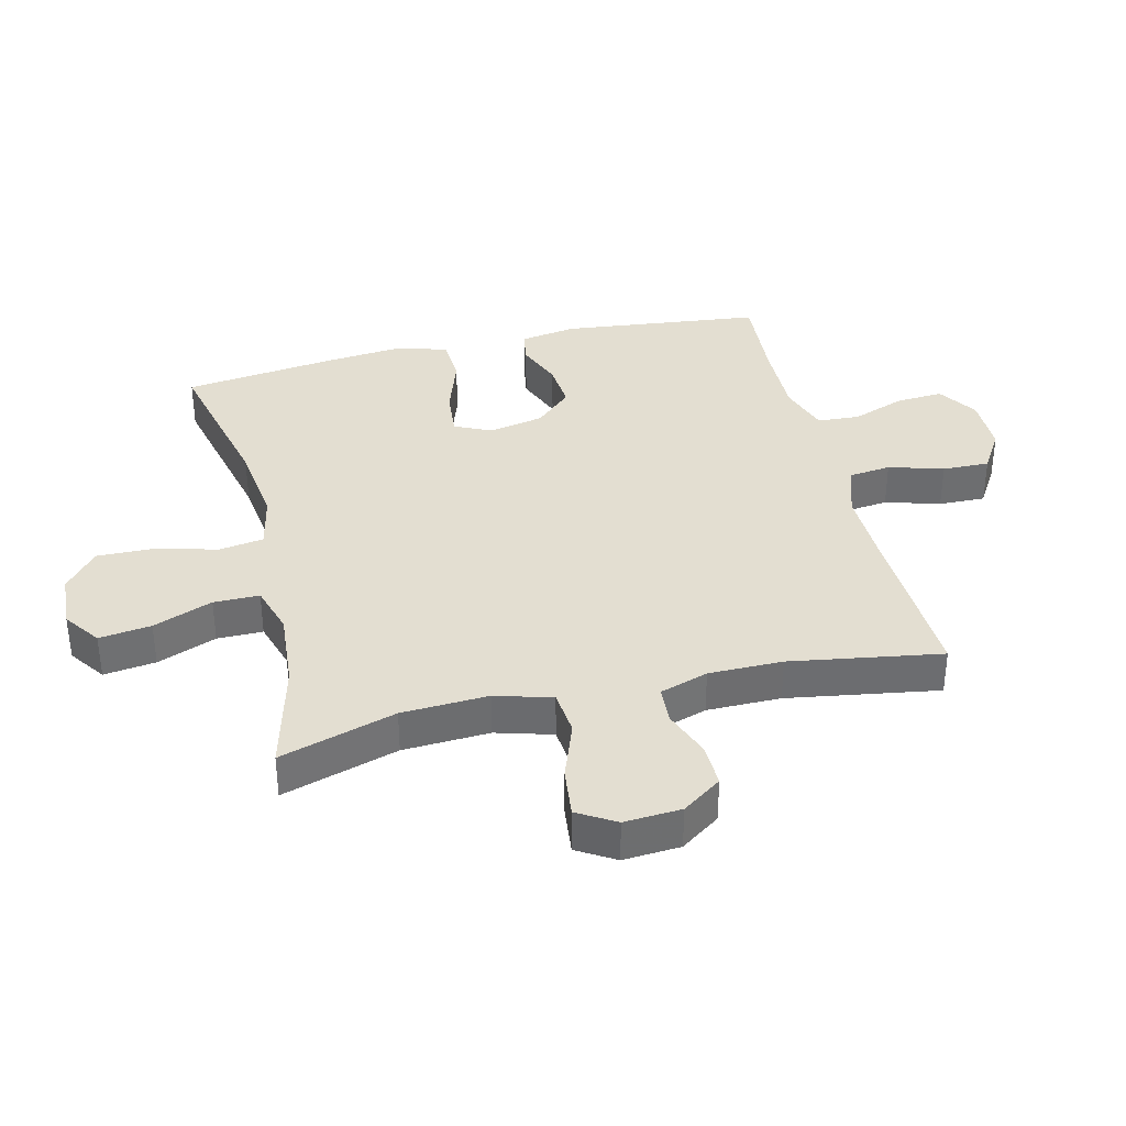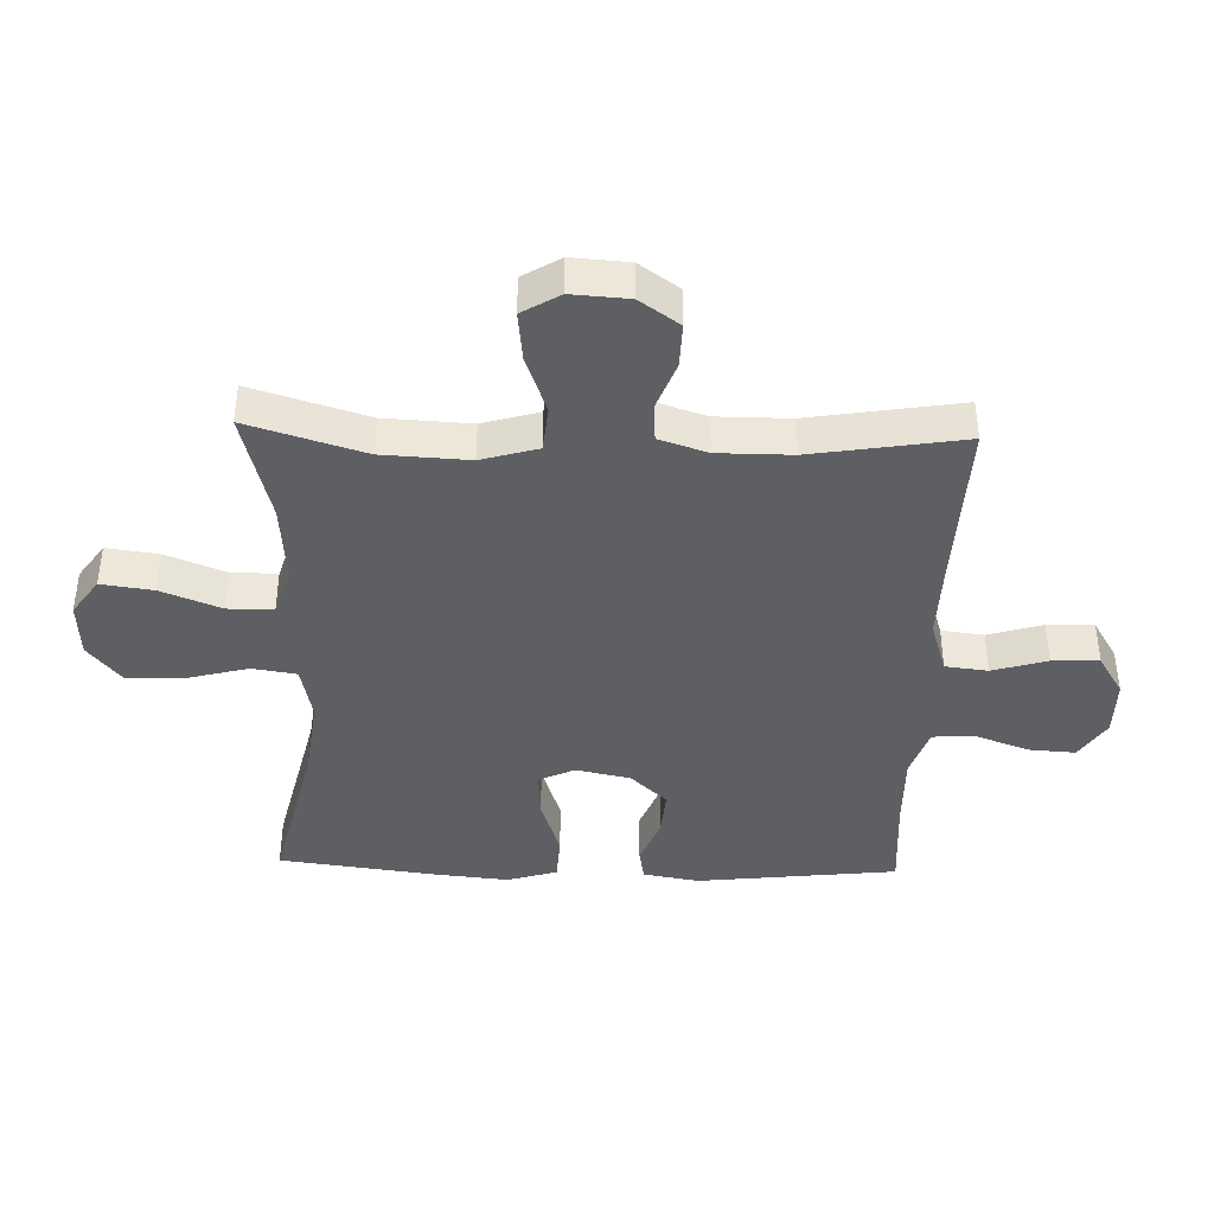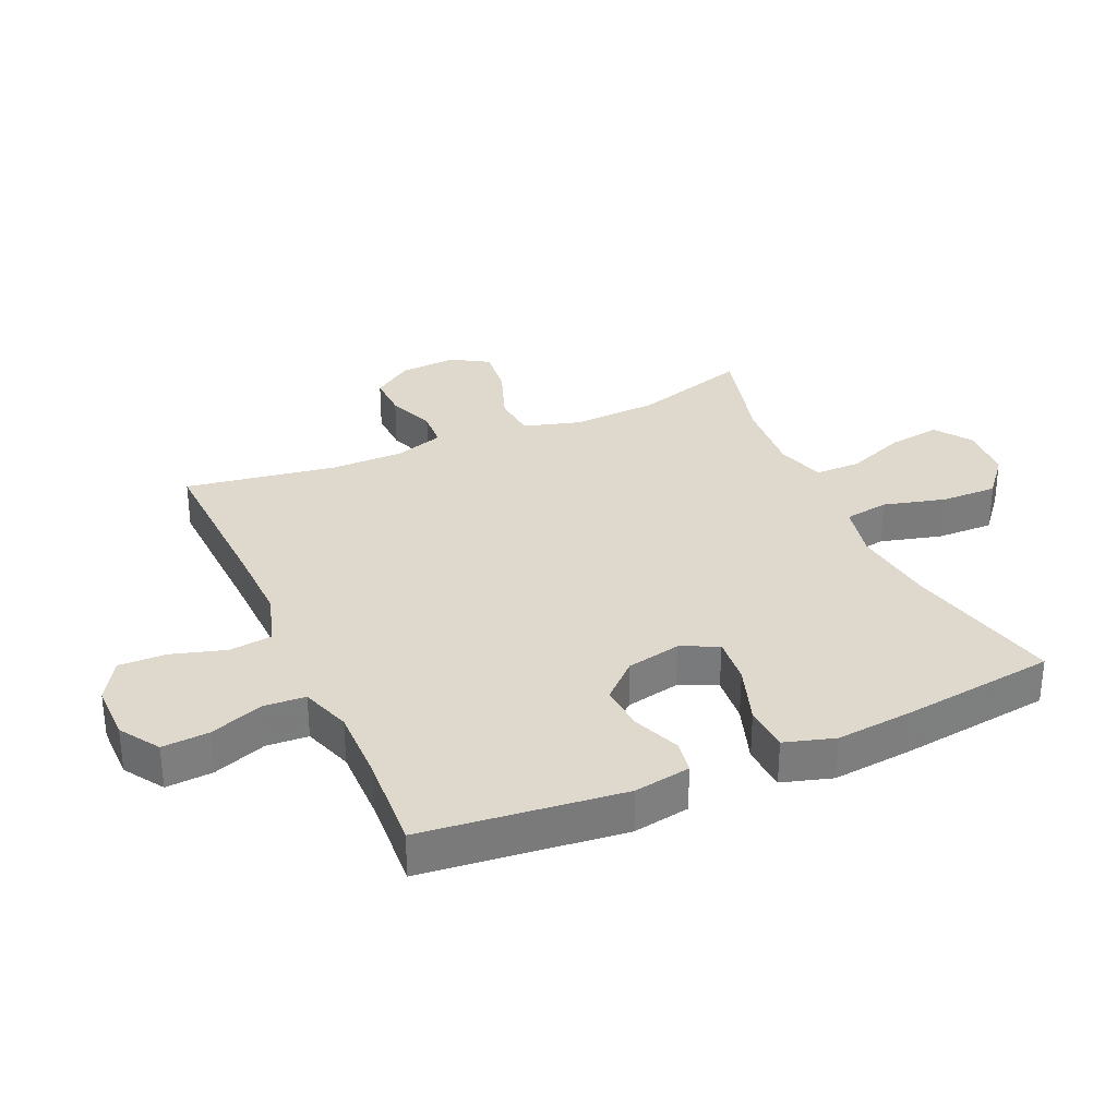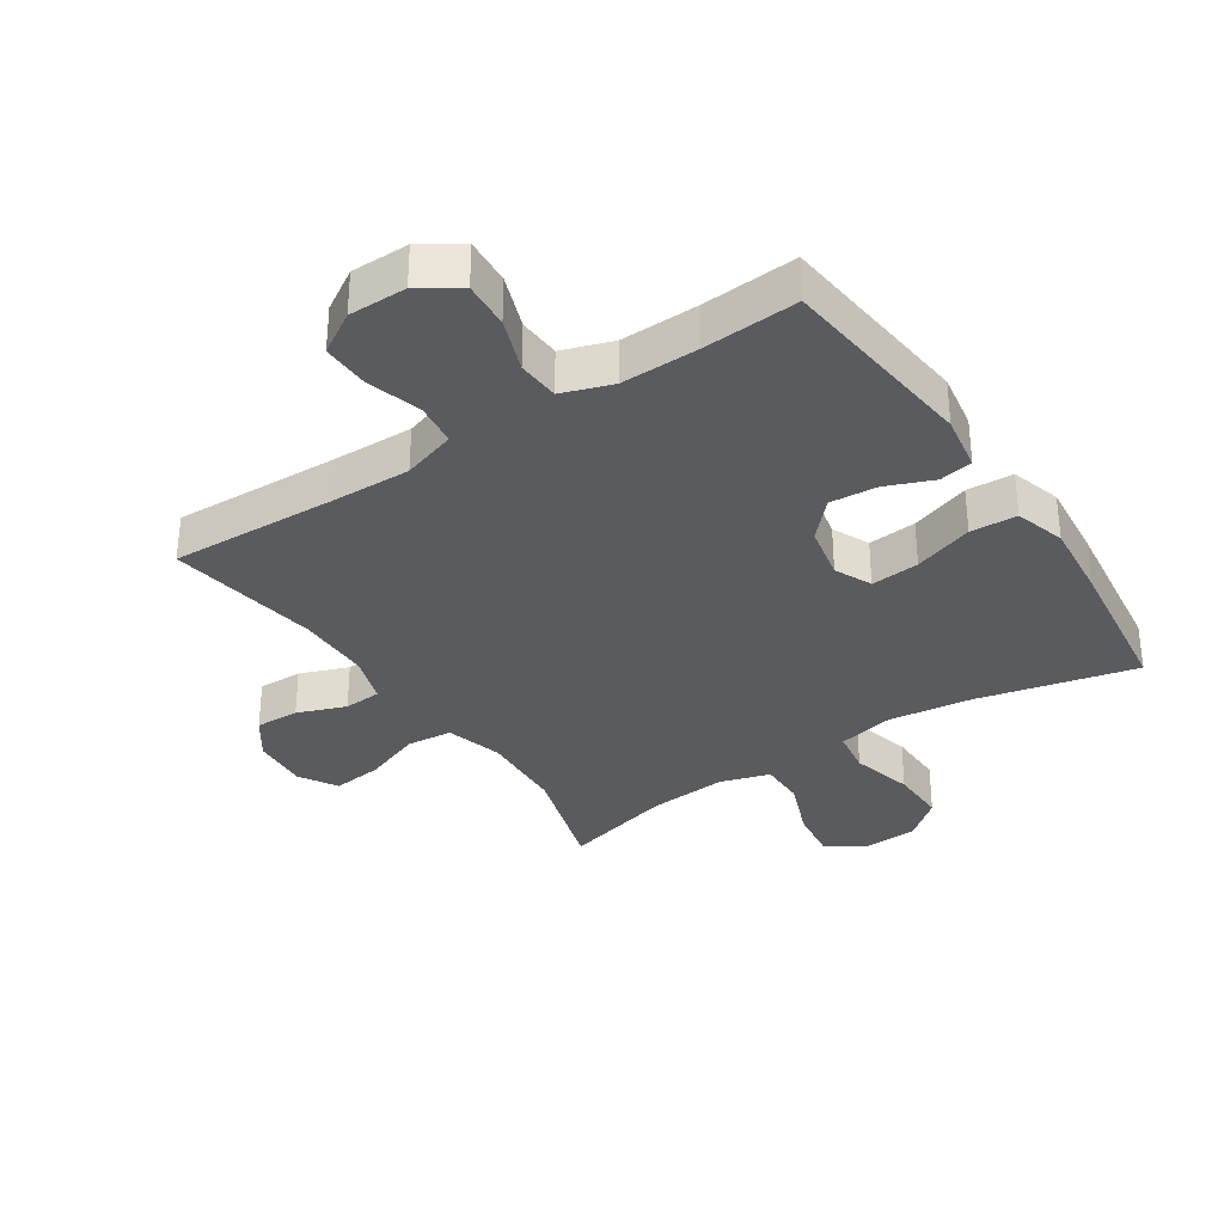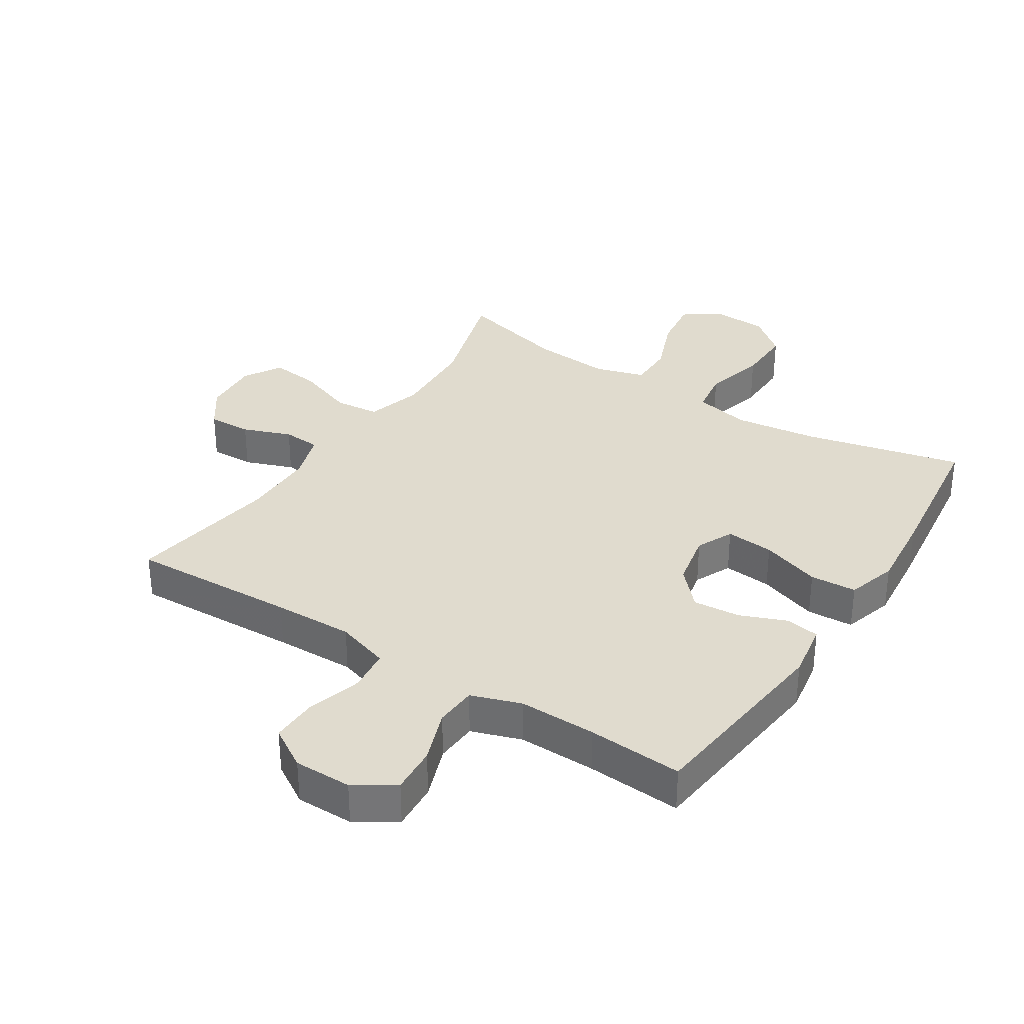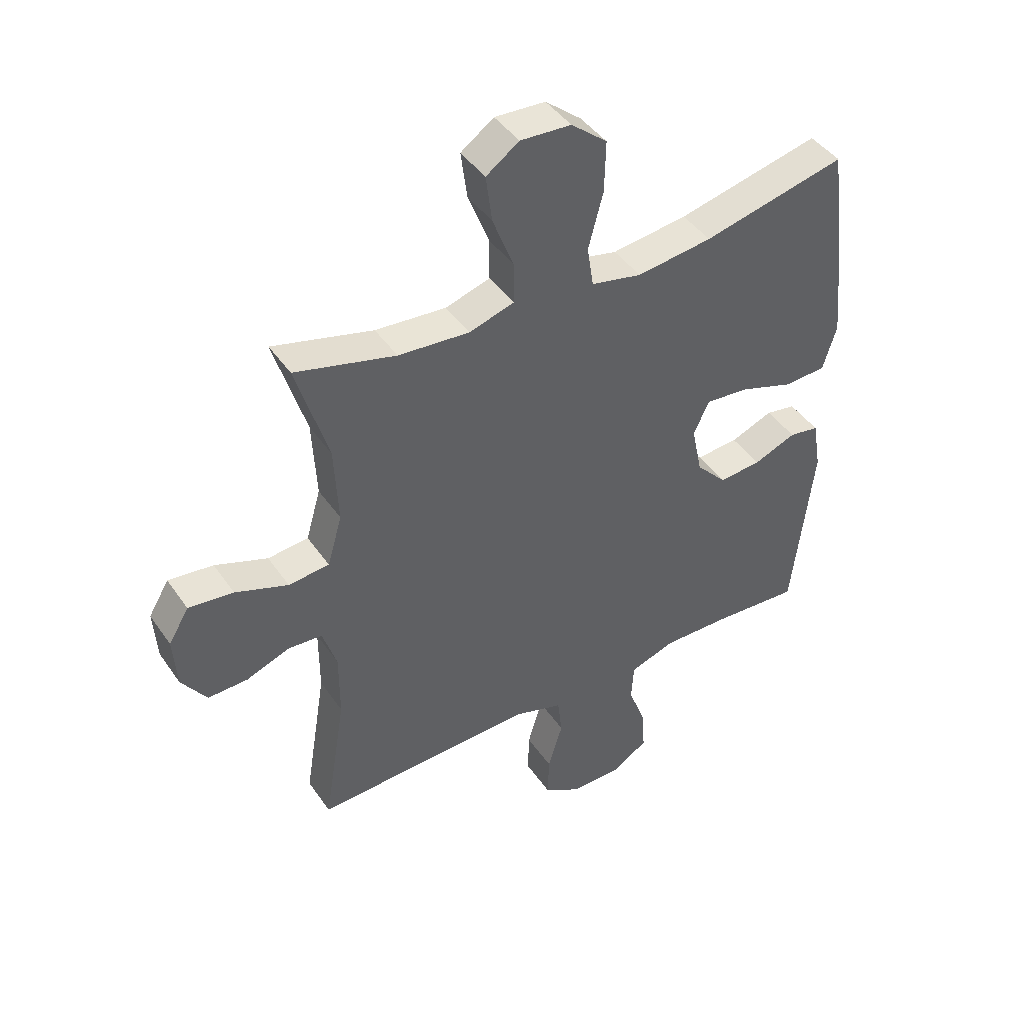
<metadata>
{"format":"obj","ext":"obj","renderer":"f3d","projection":"perspective","resolution":1024,"background":"white","views":[{"elev":36.3,"azim":76.4,"up":"+Y"},{"elev":-41.1,"azim":88.2,"up":"+Y"},{"elev":32.0,"azim":-114.0,"up":"+Y"},{"elev":-33.4,"azim":-146.5,"up":"+Y"},{"elev":33.5,"azim":-147.3,"up":"+Y"},{"elev":43.8,"azim":147.9,"up":"+Z"}]}
</metadata>
<code>
v -0.5 0.07 -0.5
v -0.536 0.07 -0.181
v -0.521 0.07 -0.091
v -0.468 0.07 -0.082
v -0.393 0.07 -0.112
v -0.318 0.07 -0.118
v -0.264 0.07 -0.06
v -0.246 0.07 0.027
v -0.273 0.07 0.086
v -0.35 0.07 0.079
v -0.445 0.07 0.047
v -0.519 0.07 0.051
v -0.543 0.07 0.131
v -0.531 0.07 0.255
v -0.5 0.07 0.5
v -0.248 0.07 0.441
v -0.115 0.07 0.424
v -0.026 0.07 0.443
v -0.015 0.07 0.514
v -0.041 0.07 0.613
v -0.043 0.07 0.703
v 0.02 0.07 0.755
v 0.109 0.07 0.76
v 0.167 0.07 0.719
v 0.156 0.07 0.636
v 0.119 0.07 0.541
v 0.119 0.07 0.468
v 0.198 0.07 0.444
v 0.323 0.07 0.454
v 0.5 0.07 0.5
v 0.444 0.07 0.315
v 0.437 0.07 0.177
v 0.463 0.07 0.087
v 0.535 0.07 0.08
v 0.628 0.07 0.114
v 0.707 0.07 0.123
v 0.743 0.07 0.063
v 0.737 0.07 -0.028
v 0.693 0.07 -0.091
v 0.623 0.07 -0.089
v 0.546 0.07 -0.06
v 0.486 0.07 -0.064
v 0.461 0.07 -0.141
v 0.461 0.07 -0.259
v 0.5 0.07 -0.5
v 0.234 0.07 -0.489
v 0.107 0.07 -0.486
v 0.022 0.07 -0.513
v 0.014 0.07 -0.581
v 0.04 0.07 -0.668
v 0.042 0.07 -0.743
v -0.023 0.07 -0.783
v -0.115 0.07 -0.783
v -0.178 0.07 -0.742
v -0.173 0.07 -0.667
v -0.142 0.07 -0.582
v -0.146 0.07 -0.515
v -0.226 0.07 -0.488
v -0.349 0.07 -0.49
v -0.5 0 -0.5
v -0.536 0 -0.181
v -0.521 0 -0.091
v -0.468 0 -0.082
v -0.393 0 -0.112
v -0.318 0 -0.118
v -0.264 0 -0.06
v -0.246 0 0.027
v -0.273 0 0.086
v -0.35 0 0.079
v -0.445 0 0.047
v -0.519 0 0.051
v -0.543 0 0.131
v -0.531 0 0.255
v -0.5 0 0.5
v -0.248 0 0.441
v -0.115 0 0.424
v -0.026 0 0.443
v -0.015 0 0.514
v -0.041 0 0.613
v -0.043 0 0.703
v 0.02 0 0.755
v 0.109 0 0.76
v 0.167 0 0.719
v 0.156 0 0.636
v 0.119 0 0.541
v 0.119 0 0.468
v 0.198 0 0.444
v 0.323 0 0.454
v 0.5 0 0.5
v 0.444 0 0.315
v 0.437 0 0.177
v 0.463 0 0.087
v 0.535 0 0.08
v 0.628 0 0.114
v 0.707 0 0.123
v 0.743 0 0.063
v 0.737 0 -0.028
v 0.693 0 -0.091
v 0.623 0 -0.089
v 0.546 0 -0.06
v 0.486 0 -0.064
v 0.461 0 -0.141
v 0.461 0 -0.259
v 0.5 0 -0.5
v 0.234 0 -0.489
v 0.107 0 -0.486
v 0.022 0 -0.513
v 0.014 0 -0.581
v 0.04 0 -0.668
v 0.042 0 -0.743
v -0.023 0 -0.783
v -0.115 0 -0.783
v -0.178 0 -0.742
v -0.173 0 -0.667
v -0.142 0 -0.582
v -0.146 0 -0.515
v -0.226 0 -0.488
v -0.349 0 -0.49
f 54 55 56
f 53 54 56
f 52 53 56
f 51 52 56
f 50 51 56
f 49 50 56
f 48 49 56 57
f 47 48 57 58
f 44 45 46
f 43 44 46 47
f 42 43 47 58
f 39 40 41
f 38 39 41
f 37 38 41
f 36 37 41
f 35 36 41
f 34 35 41
f 33 34 41 42
f 42 58 59
f 33 42 59
f 32 33 59
f 29 30 31
f 32 59 1
f 31 32 1
f 29 31 1
f 28 29 1
f 24 25 26
f 23 24 26
f 22 23 26
f 21 22 26
f 20 21 26
f 19 20 26
f 18 19 26 27
f 14 15 16
f 13 14 16
f 12 13 16
f 11 12 16
f 10 11 16
f 9 10 16 17
f 18 27 28
f 17 18 28
f 9 17 28
f 8 9 28
f 3 4 5
f 2 3 5
f 1 2 5
f 1 5 6
f 7 8 28
f 7 28 1
f 1 6 7
f 115 114 113
f 115 113 112
f 115 112 111
f 115 111 110
f 115 110 109
f 115 109 108
f 116 115 108 107
f 117 116 107 106
f 105 104 103
f 106 105 103 102
f 117 106 102 101
f 100 99 98
f 100 98 97
f 100 97 96
f 100 96 95
f 100 95 94
f 100 94 93
f 101 100 93 92
f 118 117 101
f 118 101 92
f 118 92 91
f 90 89 88
f 60 118 91
f 60 91 90
f 60 90 88
f 60 88 87
f 85 84 83
f 85 83 82
f 85 82 81
f 85 81 80
f 85 80 79
f 85 79 78
f 86 85 78 77
f 75 74 73
f 75 73 72
f 75 72 71
f 75 71 70
f 75 70 69
f 76 75 69 68
f 87 86 77
f 87 77 76
f 87 76 68
f 87 68 67
f 64 63 62
f 64 62 61
f 64 61 60
f 65 64 60
f 87 67 66
f 60 87 66
f 66 65 60
f 1 60 61 2
f 2 61 62 3
f 3 62 63 4
f 4 63 64 5
f 5 64 65 6
f 6 65 66 7
f 7 66 67 8
f 8 67 68 9
f 9 68 69 10
f 10 69 70 11
f 11 70 71 12
f 12 71 72 13
f 13 72 73 14
f 14 73 74 15
f 15 74 75 16
f 16 75 76 17
f 17 76 77 18
f 18 77 78 19
f 19 78 79 20
f 20 79 80 21
f 21 80 81 22
f 22 81 82 23
f 23 82 83 24
f 24 83 84 25
f 25 84 85 26
f 26 85 86 27
f 27 86 87 28
f 28 87 88 29
f 29 88 89 30
f 30 89 90 31
f 31 90 91 32
f 32 91 92 33
f 33 92 93 34
f 34 93 94 35
f 35 94 95 36
f 36 95 96 37
f 37 96 97 38
f 38 97 98 39
f 39 98 99 40
f 40 99 100 41
f 41 100 101 42
f 42 101 102 43
f 43 102 103 44
f 44 103 104 45
f 45 104 105 46
f 46 105 106 47
f 47 106 107 48
f 48 107 108 49
f 49 108 109 50
f 50 109 110 51
f 51 110 111 52
f 52 111 112 53
f 53 112 113 54
f 54 113 114 55
f 55 114 115 56
f 56 115 116 57
f 57 116 117 58
f 58 117 118 59
f 59 118 60 1

</code>
